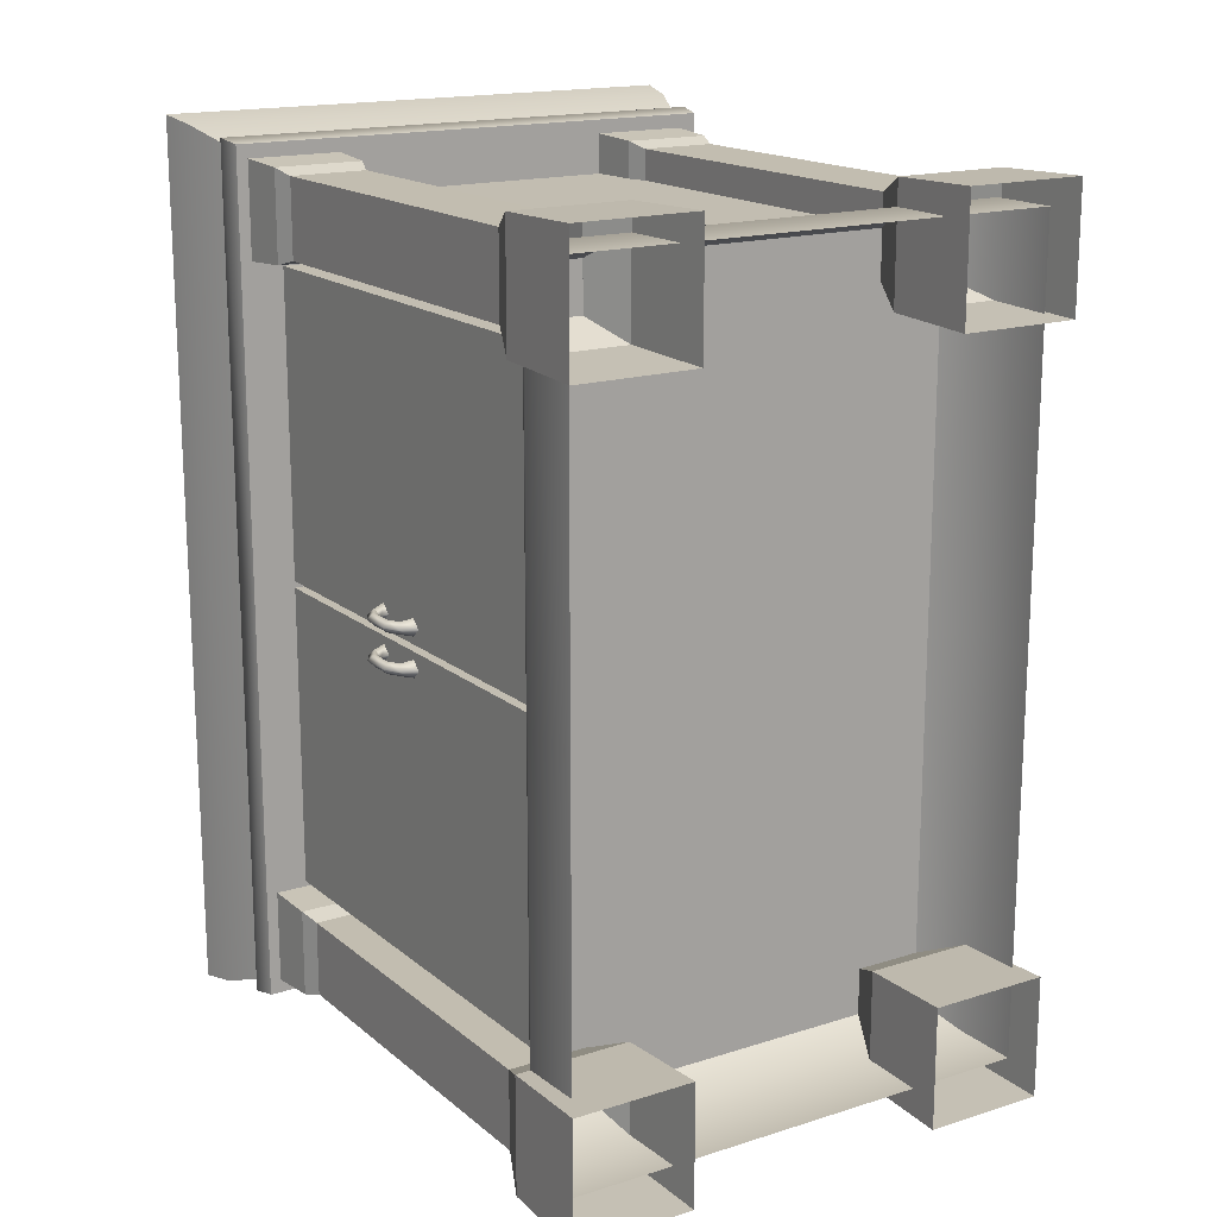
<metadata>
{"format":"obj","ext":"obj","renderer":"f3d","projection":"perspective","resolution":1024,"background":"white","views":[{"elev":16.8,"azim":-32.6,"up":"+Z"}]}
</metadata>
<code>
v 0.4461 1.025 -2.861e-06
v 0.4459 1.025 -0.7497
v -0.4495 1.025 -0.7497
v -0.4495 1.025 -2.861e-06
v 0.4461 1.025 -2.861e-06
v -0.4495 1.025 -2.861e-06
v -0.4495 1.025 0.7497
v 0.4459 1.025 0.7497
v -0.4525 4.743e-09 -0.7487
v -0.4476 0.1709 -0.7437
v -0.4476 0.1709 -0.5403
v -0.4525 4.743e-09 -0.5354
v -0.2442 0.1709 -0.7437
v -0.2392 4.743e-09 -0.7487
v -0.2392 4.743e-09 -0.5354
v -0.2442 0.1709 -0.5403
v -0.4525 4.743e-09 -0.5354
v -0.4476 0.1709 -0.5403
v -0.2442 0.1709 -0.5403
v -0.2392 4.743e-09 -0.5354
v -0.2392 4.743e-09 -0.7487
v -0.2442 0.1709 -0.7437
v -0.4476 0.1709 -0.7437
v -0.4525 4.743e-09 -0.7487
v -0.2773 0.2463 -0.7106
v -0.2781 0.9026 -0.7097
v -0.4136 0.9026 -0.7097
v -0.4145 0.2463 -0.7106
v -0.2773 0.2463 -0.5734
v -0.2781 0.9026 -0.5743
v -0.2781 0.9026 -0.7097
v -0.2773 0.2463 -0.7106
v -0.4136 0.9026 -0.5743
v -0.2781 0.9026 -0.5743
v -0.2773 0.2463 -0.5734
v -0.4145 0.2463 -0.5734
v -0.4136 0.9026 -0.7097
v -0.4136 0.9026 -0.5743
v -0.4145 0.2463 -0.5734
v -0.4145 0.2463 -0.7106
v -0.2442 0.1709 -0.7437
v -0.2773 0.2463 -0.7106
v -0.4145 0.2463 -0.7106
v -0.4476 0.1709 -0.7437
v -0.2773 0.2463 -0.7106
v -0.2442 0.1709 -0.7437
v -0.2442 0.1709 -0.5403
v -0.2773 0.2463 -0.5734
v -0.4476 0.1709 -0.5403
v -0.4145 0.2463 -0.5734
v -0.2773 0.2463 -0.5734
v -0.2442 0.1709 -0.5403
v -0.4476 0.1709 -0.7437
v -0.4145 0.2463 -0.7106
v -0.4145 0.2463 -0.5734
v -0.4476 0.1709 -0.5403
v -0.2781 0.9026 -0.5743
v -0.2675 0.937 -0.5636
v -0.2675 0.937 -0.7204
v -0.2781 0.9026 -0.7097
v -0.4136 0.9026 -0.5743
v -0.4243 0.937 -0.5636
v -0.2675 0.937 -0.5636
v -0.2781 0.9026 -0.5743
v -0.4243 0.937 -0.7204
v -0.4243 0.937 -0.5636
v -0.4136 0.9026 -0.5743
v -0.4136 0.9026 -0.7097
v -0.2781 0.9026 -0.7097
v -0.2675 0.937 -0.7204
v -0.4243 0.937 -0.7204
v -0.4136 0.9026 -0.7097
v -0.2675 0.937 -0.7204
v -0.2622 1.026 -0.7257
v -0.4296 1.026 -0.7257
v -0.4243 0.937 -0.7204
v -0.2622 1.026 -0.7257
v -0.2675 0.937 -0.7204
v -0.2675 0.937 -0.5636
v -0.2622 1.026 -0.5583
v -0.4243 0.937 -0.5636
v -0.4296 1.026 -0.5583
v -0.2622 1.026 -0.5583
v -0.2675 0.937 -0.5636
v -0.4243 0.937 -0.7204
v -0.4296 1.026 -0.7257
v -0.4296 1.026 -0.5583
v -0.4243 0.937 -0.5636
v -0.3363 0.2463 -0.6557
v -0.3363 1.025 -0.6557
v -0.3363 1.025 -0.491
v -0.3363 0.2463 -0.491
v 0.3794 0.2463 -0.6557
v 0.3794 1.025 -0.6557
v -0.3363 1.025 -0.6557
v -0.3363 0.2463 -0.6557
v 0.3794 0.2463 9.537e-07
v 0.3794 1.025 9.537e-07
v 0.3794 1.025 -0.6557
v 0.3794 0.2463 -0.6557
v 0.226 0.2463 9.537e-07
v 0.226 0.2463 -0.491
v 0.226 1.025 -0.491
v 0.226 1.025 9.537e-07
v 0.226 1.025 -0.491
v 0.226 0.2463 -0.491
v -0.3363 0.2463 -0.491
v -0.3363 1.025 -0.491
v -0.4707 1.161 -0.7703
v 0.4694 1.161 -0.7703
v 0.4823 1.225 -0.7817
v -0.4823 1.225 -0.7817
v -0.4418 1.077 -0.7417
v 0.4391 1.077 -0.7417
v -0.4567 1.068 -0.7567
v -0.4495 1.025 -0.7497
v 0.4459 1.025 -0.7497
v 0.4538 1.068 -0.7567
v -0.4418 1.077 -0.7417
v 0.4391 1.077 -0.7417
v -0.4823 1.225 -2.861e-06
v -0.4823 1.225 -0.7817
v 0.4823 1.225 -0.7817
v 0.4823 1.225 -2.861e-06
v 0.4823 1.225 0.7817
v -0.4823 1.225 0.7817
v -0.4707 1.161 -2.861e-06
v -0.4707 1.161 -0.7703
v -0.4823 1.225 -0.7817
v -0.4823 1.225 -2.861e-06
v -0.4418 1.077 -0.7417
v -0.4418 1.077 -2.861e-06
v -0.4567 1.068 -2.861e-06
v -0.4567 1.068 -0.7567
v -0.4418 1.077 -0.7417
v -0.4418 1.077 -2.861e-06
v -0.4495 1.025 -2.861e-06
v -0.4495 1.025 -0.7497
v -0.4207 0.05349 -2.861e-06
v -0.4207 0.05349 -0.6988
v -0.4207 0.1709 -0.6988
v -0.4207 0.1709 -2.861e-06
v -0.3775 0.2463 -2.861e-06
v -0.3775 0.2463 -0.6557
v 0.4225 0.1709 -0.6988
v -0.4207 0.1709 -0.6988
v -0.4207 0.05349 -0.6988
v 0.4225 0.05349 -0.6988
v -0.3775 0.2463 -0.6557
v 0.3794 0.2463 -0.6557
v -0.3775 0.2463 -2.861e-06
v -0.3775 0.2463 -0.6557
v 0.3794 0.2463 -0.6557
v 0.3794 0.2463 -2.861e-06
v -0.3752 1.021 -0.547
v -0.3752 1.021 -0.00594
v -0.3752 0.2494 -0.00594
v -0.3752 0.2494 -0.547
v -0.3752 1.021 -0.00594
v -0.3411 1.021 -0.00594
v -0.3411 0.2494 -0.00594
v -0.3752 0.2494 -0.00594
v -0.3752 1.021 -0.547
v -0.3411 1.021 -0.547
v -0.3411 1.021 -0.00594
v -0.3752 1.021 -0.00594
v -0.3752 0.2494 -0.547
v -0.3411 0.2494 -0.547
v -0.3411 1.021 -0.547
v -0.3752 1.021 -0.547
v -0.4707 1.161 0.7703
v -0.4823 1.225 0.7817
v 0.4823 1.225 0.7817
v 0.4694 1.161 0.7703
v -0.4418 1.077 0.7417
v 0.4391 1.077 0.7417
v -0.4567 1.068 0.7567
v 0.4538 1.068 0.7567
v 0.4459 1.025 0.7497
v -0.4495 1.025 0.7497
v -0.4418 1.077 0.7417
v 0.4391 1.077 0.7417
v -0.4707 1.161 -2.861e-06
v -0.4823 1.225 -2.861e-06
v -0.4823 1.225 0.7817
v -0.4707 1.161 0.7703
v -0.4418 1.077 0.7417
v -0.4418 1.077 -2.861e-06
v -0.4567 1.068 -2.861e-06
v -0.4418 1.077 -2.861e-06
v -0.4418 1.077 0.7417
v -0.4567 1.068 0.7567
v -0.4495 1.025 -2.861e-06
v -0.4495 1.025 0.7497
v 0.4694 1.161 -2.861e-06
v 0.4823 1.225 -2.861e-06
v 0.4823 1.225 -0.7817
v 0.4694 1.161 -0.7703
v 0.4391 1.077 -2.861e-06
v 0.4391 1.077 -0.7417
v 0.4538 1.068 -2.861e-06
v 0.4391 1.077 -2.861e-06
v 0.4391 1.077 -0.7417
v 0.4538 1.068 -0.7567
v 0.4461 1.025 -2.861e-06
v 0.4459 1.025 -0.7497
v 0.4694 1.161 -2.861e-06
v 0.4694 1.161 0.7703
v 0.4823 1.225 0.7817
v 0.4823 1.225 -2.861e-06
v 0.4391 1.077 -2.861e-06
v 0.4391 1.077 0.7417
v 0.4538 1.068 -2.861e-06
v 0.4538 1.068 0.7567
v 0.4391 1.077 0.7417
v 0.4391 1.077 -2.861e-06
v 0.4461 1.025 -2.861e-06
v 0.4459 1.025 0.7497
v -0.4207 0.05349 -2.861e-06
v -0.4207 0.1709 -2.861e-06
v -0.4207 0.1709 0.6988
v -0.4207 0.05349 0.6988
v -0.3775 0.2463 -2.861e-06
v -0.3775 0.2463 0.6557
v 0.4225 0.1709 0.6988
v 0.4225 0.05349 0.6988
v -0.4207 0.05349 0.6988
v -0.4207 0.1709 0.6988
v -0.3775 0.2463 0.6557
v 0.3794 0.2463 0.6557
v -0.3775 0.2463 -2.861e-06
v 0.3794 0.2463 -2.861e-06
v 0.3794 0.2463 0.6557
v -0.3775 0.2463 0.6557
v 0.4225 0.05349 -2.861e-06
v 0.4225 0.1709 -2.861e-06
v 0.4225 0.1709 -0.6988
v 0.4225 0.05349 -0.6988
v 0.3794 0.2463 -2.861e-06
v 0.3794 0.2463 -0.6557
v 0.4225 0.05349 -2.861e-06
v 0.4225 0.05349 0.6988
v 0.4225 0.1709 0.6988
v 0.4225 0.1709 -2.861e-06
v 0.3794 0.2463 -2.861e-06
v 0.3794 0.2463 0.6557
v -0.4525 4.743e-09 0.7487
v -0.4525 4.743e-09 0.5354
v -0.4476 0.1709 0.5403
v -0.4476 0.1709 0.7437
v -0.2442 0.1709 0.7437
v -0.2442 0.1709 0.5403
v -0.2392 4.743e-09 0.5354
v -0.2392 4.743e-09 0.7487
v -0.4525 4.743e-09 0.5354
v -0.2392 4.743e-09 0.5354
v -0.2442 0.1709 0.5403
v -0.4476 0.1709 0.5403
v -0.2392 4.743e-09 0.7487
v -0.4525 4.743e-09 0.7487
v -0.4476 0.1709 0.7437
v -0.2442 0.1709 0.7437
v -0.2773 0.2463 0.7106
v -0.4145 0.2463 0.7106
v -0.4136 0.9026 0.7097
v -0.2781 0.9026 0.7097
v -0.2773 0.2463 0.5734
v -0.2773 0.2463 0.7106
v -0.2781 0.9026 0.7097
v -0.2781 0.9026 0.5743
v -0.4136 0.9026 0.5743
v -0.4145 0.2463 0.5734
v -0.2773 0.2463 0.5734
v -0.2781 0.9026 0.5743
v -0.4136 0.9026 0.7097
v -0.4145 0.2463 0.7106
v -0.4145 0.2463 0.5734
v -0.4136 0.9026 0.5743
v -0.2442 0.1709 0.7437
v -0.4476 0.1709 0.7437
v -0.4145 0.2463 0.7106
v -0.2773 0.2463 0.7106
v -0.2773 0.2463 0.7106
v -0.2773 0.2463 0.5734
v -0.2442 0.1709 0.5403
v -0.2442 0.1709 0.7437
v -0.4476 0.1709 0.5403
v -0.2442 0.1709 0.5403
v -0.2773 0.2463 0.5734
v -0.4145 0.2463 0.5734
v -0.4476 0.1709 0.7437
v -0.4476 0.1709 0.5403
v -0.4145 0.2463 0.5734
v -0.4145 0.2463 0.7106
v -0.2781 0.9026 0.5743
v -0.2781 0.9026 0.7097
v -0.2675 0.937 0.7204
v -0.2675 0.937 0.5636
v -0.4136 0.9026 0.5743
v -0.2781 0.9026 0.5743
v -0.2675 0.937 0.5636
v -0.4243 0.937 0.5636
v -0.4243 0.937 0.7204
v -0.4136 0.9026 0.7097
v -0.4136 0.9026 0.5743
v -0.4243 0.937 0.5636
v -0.2781 0.9026 0.7097
v -0.4136 0.9026 0.7097
v -0.4243 0.937 0.7204
v -0.2675 0.937 0.7204
v -0.2675 0.937 0.7204
v -0.4243 0.937 0.7204
v -0.4296 1.026 0.7257
v -0.2622 1.026 0.7257
v -0.2622 1.026 0.7257
v -0.2622 1.026 0.5583
v -0.2675 0.937 0.5636
v -0.2675 0.937 0.7204
v -0.4243 0.937 0.5636
v -0.2675 0.937 0.5636
v -0.2622 1.026 0.5583
v -0.4296 1.026 0.5583
v -0.4243 0.937 0.7204
v -0.4243 0.937 0.5636
v -0.4296 1.026 0.5583
v -0.4296 1.026 0.7257
v 0.435 4.743e-09 -0.7487
v 0.435 4.743e-09 -0.5354
v 0.4301 0.1709 -0.5403
v 0.4301 0.1709 -0.7437
v 0.2267 0.1709 -0.7437
v 0.2267 0.1709 -0.5403
v 0.2218 4.743e-09 -0.5354
v 0.2218 4.743e-09 -0.7487
v 0.435 4.743e-09 -0.5354
v 0.2218 4.743e-09 -0.5354
v 0.2267 0.1709 -0.5403
v 0.4301 0.1709 -0.5403
v 0.2218 4.743e-09 -0.7487
v 0.435 4.743e-09 -0.7487
v 0.4301 0.1709 -0.7437
v 0.2267 0.1709 -0.7437
v 0.2598 0.2463 -0.7106
v 0.397 0.2463 -0.7106
v 0.3961 0.9026 -0.7097
v 0.2607 0.9026 -0.7097
v 0.2598 0.2463 -0.5734
v 0.2598 0.2463 -0.7106
v 0.2607 0.9026 -0.7097
v 0.2607 0.9026 -0.5743
v 0.3961 0.9026 -0.5743
v 0.397 0.2463 -0.5734
v 0.2598 0.2463 -0.5734
v 0.2607 0.9026 -0.5743
v 0.3961 0.9026 -0.7097
v 0.397 0.2463 -0.7106
v 0.397 0.2463 -0.5734
v 0.3961 0.9026 -0.5743
v 0.2267 0.1709 -0.7437
v 0.4301 0.1709 -0.7437
v 0.397 0.2463 -0.7106
v 0.2598 0.2463 -0.7106
v 0.2598 0.2463 -0.7106
v 0.2598 0.2463 -0.5734
v 0.2267 0.1709 -0.5403
v 0.2267 0.1709 -0.7437
v 0.4301 0.1709 -0.5403
v 0.2267 0.1709 -0.5403
v 0.2598 0.2463 -0.5734
v 0.397 0.2463 -0.5734
v 0.4301 0.1709 -0.7437
v 0.4301 0.1709 -0.5403
v 0.397 0.2463 -0.5734
v 0.397 0.2463 -0.7106
v 0.2607 0.9026 -0.5743
v 0.2607 0.9026 -0.7097
v 0.25 0.937 -0.7204
v 0.25 0.937 -0.5636
v 0.3961 0.9026 -0.5743
v 0.2607 0.9026 -0.5743
v 0.25 0.937 -0.5636
v 0.4068 0.937 -0.5636
v 0.4068 0.937 -0.7204
v 0.3961 0.9026 -0.7097
v 0.3961 0.9026 -0.5743
v 0.4068 0.937 -0.5636
v 0.2607 0.9026 -0.7097
v 0.3961 0.9026 -0.7097
v 0.4068 0.937 -0.7204
v 0.25 0.937 -0.7204
v 0.25 0.937 -0.7204
v 0.4068 0.937 -0.7204
v 0.4121 1.026 -0.7257
v 0.2447 1.026 -0.7257
v 0.2447 1.026 -0.7257
v 0.2447 1.026 -0.5583
v 0.25 0.937 -0.5636
v 0.25 0.937 -0.7204
v 0.4068 0.937 -0.5636
v 0.25 0.937 -0.5636
v 0.2447 1.026 -0.5583
v 0.4121 1.026 -0.5583
v 0.4068 0.937 -0.7204
v 0.4068 0.937 -0.5636
v 0.4121 1.026 -0.5583
v 0.4121 1.026 -0.7257
v 0.435 4.743e-09 0.7487
v 0.4301 0.1709 0.7437
v 0.4301 0.1709 0.5403
v 0.435 4.743e-09 0.5354
v 0.2267 0.1709 0.7437
v 0.2218 4.743e-09 0.7487
v 0.2218 4.743e-09 0.5354
v 0.2267 0.1709 0.5403
v 0.435 4.743e-09 0.5354
v 0.4301 0.1709 0.5403
v 0.2267 0.1709 0.5403
v 0.2218 4.743e-09 0.5354
v 0.2218 4.743e-09 0.7487
v 0.2267 0.1709 0.7437
v 0.4301 0.1709 0.7437
v 0.435 4.743e-09 0.7487
v 0.2598 0.2463 0.7106
v 0.2607 0.9026 0.7097
v 0.3961 0.9026 0.7097
v 0.397 0.2463 0.7106
v 0.2598 0.2463 0.5734
v 0.2607 0.9026 0.5743
v 0.2607 0.9026 0.7097
v 0.2598 0.2463 0.7106
v 0.3961 0.9026 0.5743
v 0.2607 0.9026 0.5743
v 0.2598 0.2463 0.5734
v 0.397 0.2463 0.5734
v 0.3961 0.9026 0.7097
v 0.3961 0.9026 0.5743
v 0.397 0.2463 0.5734
v 0.397 0.2463 0.7106
v 0.2267 0.1709 0.7437
v 0.2598 0.2463 0.7106
v 0.397 0.2463 0.7106
v 0.4301 0.1709 0.7437
v 0.2598 0.2463 0.7106
v 0.2267 0.1709 0.7437
v 0.2267 0.1709 0.5403
v 0.2598 0.2463 0.5734
v 0.4301 0.1709 0.5403
v 0.397 0.2463 0.5734
v 0.2598 0.2463 0.5734
v 0.2267 0.1709 0.5403
v 0.4301 0.1709 0.7437
v 0.397 0.2463 0.7106
v 0.397 0.2463 0.5734
v 0.4301 0.1709 0.5403
v 0.2607 0.9026 0.5743
v 0.25 0.937 0.5636
v 0.25 0.937 0.7204
v 0.2607 0.9026 0.7097
v 0.3961 0.9026 0.5743
v 0.4068 0.937 0.5636
v 0.25 0.937 0.5636
v 0.2607 0.9026 0.5743
v 0.4068 0.937 0.7204
v 0.4068 0.937 0.5636
v 0.3961 0.9026 0.5743
v 0.3961 0.9026 0.7097
v 0.2607 0.9026 0.7097
v 0.25 0.937 0.7204
v 0.4068 0.937 0.7204
v 0.3961 0.9026 0.7097
v 0.25 0.937 0.7204
v 0.2447 1.026 0.7257
v 0.4121 1.026 0.7257
v 0.4068 0.937 0.7204
v 0.2447 1.026 0.7257
v 0.25 0.937 0.7204
v 0.25 0.937 0.5636
v 0.2447 1.026 0.5583
v 0.4068 0.937 0.5636
v 0.4121 1.026 0.5583
v 0.2447 1.026 0.5583
v 0.25 0.937 0.5636
v 0.4068 0.937 0.7204
v 0.4121 1.026 0.7257
v 0.4121 1.026 0.5583
v 0.4068 0.937 0.5636
v -0.3363 0.2463 0.6557
v -0.3363 0.2463 0.4909
v -0.3363 1.025 0.4909
v -0.3363 1.025 0.6557
v 0.3794 0.2463 0.6557
v -0.3363 0.2463 0.6557
v -0.3363 1.025 0.6557
v 0.3794 1.025 0.6557
v 0.3794 0.2463 9.537e-07
v 0.3794 0.2463 0.6557
v 0.3794 1.025 0.6557
v 0.3794 1.025 9.537e-07
v 0.226 0.2463 9.537e-07
v 0.226 1.025 9.537e-07
v 0.226 1.025 0.4909
v 0.226 0.2463 0.4909
v 0.226 1.025 0.4909
v -0.3363 1.025 0.4909
v -0.3363 0.2463 0.4909
v 0.226 0.2463 0.4909
v -0.3752 1.021 0.547
v -0.3752 0.2494 0.547
v -0.3752 0.2494 0.005933
v -0.3752 1.021 0.005933
v -0.3752 1.021 0.005933
v -0.3752 0.2494 0.005933
v -0.3411 0.2494 0.005933
v -0.3411 1.021 0.005933
v -0.3752 1.021 0.547
v -0.3752 1.021 0.005933
v -0.3411 1.021 0.005933
v -0.3411 1.021 0.547
v -0.3752 0.2494 0.547
v -0.3752 1.021 0.547
v -0.3411 1.021 0.547
v -0.3411 0.2494 0.547
v -0.4074 0.6672 0.02414
v -0.4074 0.6226 0.02414
v -0.3974 0.6275 0.03469
v -0.3974 0.6623 0.03469
v -0.3895 0.6778 0.03469
v -0.3957 0.6882 0.02406
v -0.3726 0.6788 0.03469
v -0.3726 0.6958 0.01889
v -0.4174 0.6721 0.03469
v -0.4174 0.6177 0.03469
v -0.4018 0.6985 0.03469
v -0.3726 0.7127 0.03469
v -0.4074 0.6672 0.04524
v -0.4074 0.6226 0.04524
v -0.3957 0.6882 0.04532
v -0.3726 0.6958 0.05049
v -0.3974 0.6623 0.03469
v -0.3974 0.6275 0.03469
v -0.3895 0.6778 0.03469
v -0.3726 0.6788 0.03469
v -0.4018 0.5913 0.03469
v -0.3957 0.6016 0.02406
v -0.3895 0.612 0.03469
v -0.3726 0.611 0.03469
v -0.3726 0.594 0.01889
v -0.3726 0.5771 0.03469
v -0.3957 0.6016 0.04532
v -0.3726 0.594 0.05049
v -0.3895 0.612 0.03469
v -0.3726 0.611 0.03469
v -0.4074 0.669 -0.04525
v -0.4074 0.6244 -0.04525
v -0.3974 0.6294 -0.0347
v -0.3974 0.6641 -0.03469
v -0.3895 0.6797 -0.03469
v -0.3957 0.69 -0.04533
v -0.3726 0.6807 -0.03469
v -0.3726 0.6976 -0.05049
v -0.4174 0.6739 -0.03469
v -0.4174 0.6195 -0.0347
v -0.4018 0.7003 -0.03469
v -0.3726 0.7145 -0.03469
v -0.4074 0.669 -0.02415
v -0.4074 0.6244 -0.02415
v -0.3957 0.69 -0.02406
v -0.3726 0.6976 -0.0189
v -0.3974 0.6641 -0.03469
v -0.3974 0.6294 -0.0347
v -0.3895 0.6797 -0.03469
v -0.3726 0.6807 -0.03469
v -0.4018 0.5931 -0.0347
v -0.3957 0.6034 -0.04533
v -0.3895 0.6138 -0.0347
v -0.3726 0.6128 -0.0347
v -0.3726 0.5958 -0.05049
v -0.3726 0.5789 -0.0347
v -0.3957 0.6034 -0.02406
v -0.3726 0.5958 -0.0189
v -0.3895 0.6138 -0.0347
v -0.3726 0.6128 -0.0347
g Drawer_Preset_01_2127_66
f 1 3 2
f 1 4 3
f 5 7 6
f 5 8 7
f 9 11 10
f 9 12 11
f 13 15 14
f 13 16 15
f 17 19 18
f 17 20 19
f 21 23 22
f 21 24 23
f 25 27 26
f 25 28 27
f 29 31 30
f 29 32 31
f 33 35 34
f 33 36 35
f 37 39 38
f 37 40 39
f 41 43 42
f 41 44 43
f 45 47 46
f 45 48 47
f 49 51 50
f 49 52 51
f 53 55 54
f 53 56 55
f 57 59 58
f 57 60 59
f 61 63 62
f 61 64 63
f 65 67 66
f 65 68 67
f 69 71 70
f 69 72 71
f 73 75 74
f 73 76 75
f 77 79 78
f 77 80 79
f 81 83 82
f 81 84 83
f 85 87 86
f 85 88 87
f 89 91 90
f 89 92 91
f 93 95 94
f 93 96 95
f 97 99 98
f 97 100 99
f 101 103 102
f 101 104 103
f 105 107 106
f 105 108 107
f 109 111 110
f 109 112 111
f 113 109 110
f 113 110 114
f 115 117 116
f 115 118 117
f 119 118 115
f 119 120 118
f 121 123 122
f 121 124 123
f 121 125 124
f 121 126 125
f 127 129 128
f 127 130 129
f 127 128 131
f 127 131 132
f 133 135 134
f 133 136 135
f 137 133 134
f 137 134 138
f 139 141 140
f 139 142 141
f 141 142 143
f 141 143 144
f 145 147 146
f 145 148 147
f 149 145 146
f 149 150 145
f 151 153 152
f 151 154 153
f 155 157 156
f 155 158 157
f 159 161 160
f 159 162 161
f 163 165 164
f 163 166 165
f 167 169 168
f 167 170 169
f 171 173 172
f 171 174 173
f 175 174 171
f 175 176 174
f 177 179 178
f 177 180 179
f 181 177 178
f 181 178 182
f 183 185 184
f 183 186 185
f 183 187 186
f 183 188 187
f 189 191 190
f 189 192 191
f 193 192 189
f 193 194 192
f 195 197 196
f 195 198 197
f 199 198 195
f 199 200 198
f 201 203 202
f 201 204 203
f 205 204 201
f 205 206 204
f 207 209 208
f 207 210 209
f 211 207 208
f 211 208 212
f 213 215 214
f 213 216 215
f 217 213 214
f 217 214 218
f 219 221 220
f 219 222 221
f 221 223 220
f 221 224 223
f 225 227 226
f 225 228 227
f 229 228 225
f 229 225 230
f 231 233 232
f 231 234 233
f 235 237 236
f 235 238 237
f 237 239 236
f 237 240 239
f 241 243 242
f 241 244 243
f 243 244 245
f 243 245 246
f 247 249 248
f 247 250 249
f 251 253 252
f 251 254 253
f 255 257 256
f 255 258 257
f 259 261 260
f 259 262 261
f 263 265 264
f 263 266 265
f 267 269 268
f 267 270 269
f 271 273 272
f 271 274 273
f 275 277 276
f 275 278 277
f 279 281 280
f 279 282 281
f 283 285 284
f 283 286 285
f 287 289 288
f 287 290 289
f 291 293 292
f 291 294 293
f 295 297 296
f 295 298 297
f 299 301 300
f 299 302 301
f 303 305 304
f 303 306 305
f 307 309 308
f 307 310 309
f 311 313 312
f 311 314 313
f 315 317 316
f 315 318 317
f 319 321 320
f 319 322 321
f 323 325 324
f 323 326 325
f 327 329 328
f 327 330 329
f 331 333 332
f 331 334 333
f 335 337 336
f 335 338 337
f 339 341 340
f 339 342 341
f 343 345 344
f 343 346 345
f 347 349 348
f 347 350 349
f 351 353 352
f 351 354 353
f 355 357 356
f 355 358 357
f 359 361 360
f 359 362 361
f 363 365 364
f 363 366 365
f 367 369 368
f 367 370 369
f 371 373 372
f 371 374 373
f 375 377 376
f 375 378 377
f 379 381 380
f 379 382 381
f 383 385 384
f 383 386 385
f 387 389 388
f 387 390 389
f 391 393 392
f 391 394 393
f 395 397 396
f 395 398 397
f 399 401 400
f 399 402 401
f 403 405 404
f 403 406 405
f 407 409 408
f 407 410 409
f 411 413 412
f 411 414 413
f 415 417 416
f 415 418 417
f 419 421 420
f 419 422 421
f 423 425 424
f 423 426 425
f 427 429 428
f 427 430 429
f 431 433 432
f 431 434 433
f 435 437 436
f 435 438 437
f 439 441 440
f 439 442 441
f 443 445 444
f 443 446 445
f 447 449 448
f 447 450 449
f 451 453 452
f 451 454 453
f 455 457 456
f 455 458 457
f 459 461 460
f 459 462 461
f 463 465 464
f 463 466 465
f 467 469 468
f 467 470 469
f 471 473 472
f 471 474 473
f 475 477 476
f 475 478 477
f 479 481 480
f 479 482 481
f 483 485 484
f 483 486 485
f 487 489 488
f 487 490 489
f 491 493 492
f 491 494 493
f 495 497 496
f 495 498 497
f 499 501 500
f 499 502 501
f 503 505 504
f 503 506 505
f 507 509 508
f 507 510 509
f 511 513 512
f 511 514 513
f 515 517 516
f 515 518 517
f 519 521 520
f 519 522 521
f 523 525 524
f 523 526 525
f 527 526 523
f 527 523 528
f 529 527 528
f 529 528 530
f 531 523 524
f 528 523 531
f 531 524 532
f 528 531 533
f 530 528 533
f 530 533 534
f 535 531 532
f 533 531 535
f 535 532 536
f 533 535 537
f 534 533 537
f 534 537 538
f 539 535 536
f 537 535 539
f 539 536 540
f 537 539 541
f 538 537 541
f 538 541 542
f 543 536 532
f 544 543 532
f 544 532 524
f 545 544 524
f 545 524 525
f 546 544 545
f 546 547 544
f 547 543 544
f 547 548 543
f 543 549 536
f 548 549 543
f 549 540 536
f 548 550 549
f 549 551 540
f 550 551 549
f 550 552 551
f 553 555 554
f 553 556 555
f 557 556 553
f 557 553 558
f 559 557 558
f 559 558 560
f 561 553 554
f 558 553 561
f 561 554 562
f 558 561 563
f 560 558 563
f 560 563 564
f 565 561 562
f 563 561 565
f 565 562 566
f 563 565 567
f 564 563 567
f 564 567 568
f 569 565 566
f 567 565 569
f 569 566 570
f 567 569 571
f 568 567 571
f 568 571 572
f 573 566 562
f 574 573 562
f 574 562 554
f 575 574 554
f 575 554 555
f 576 574 575
f 576 577 574
f 577 573 574
f 577 578 573
f 573 579 566
f 578 579 573
f 579 570 566
f 578 580 579
f 579 581 570
f 580 581 579
f 580 582 581

</code>
